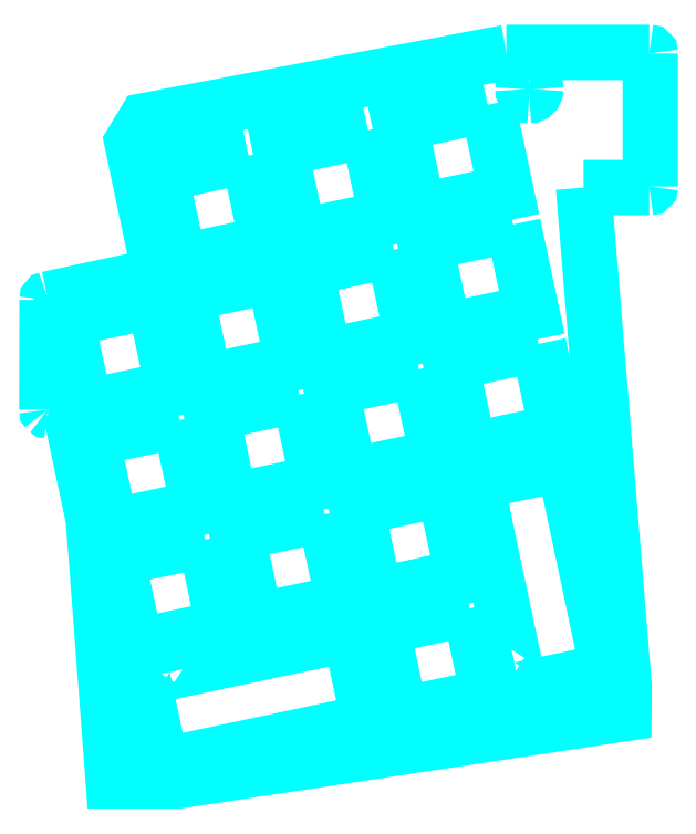
<metadata>
{"format":"dxf","ext":"dxf","renderer":"ezdxf+matplotlib","layout":"modelspace","background":"white","min_lineweight":24,"dpi":150}
</metadata>
<code>
0
SECTION
2
ENTITIES
0
SPLINE
8
0
70
8
71
3
72
8
73
4
74
0
40
0
40
0
40
0
40
0
40
1
40
1
40
1
40
1
10
61.43
20
156.5
30
0
10
61.36
20
156.5
30
0
10
61.31
20
156.4
30
0
10
61.31
20
156.4
30
0
0
SPLINE
8
0
70
8
71
3
72
8
73
4
74
0
40
0
40
0
40
0
40
0
40
1
40
1
40
1
40
1
10
61.31
20
156.4
30
0
10
61.3
20
154.9
30
0
10
61.27
20
140.9
30
0
10
61.27
20
139.2
30
0
0
SPLINE
8
0
70
8
71
3
72
8
73
4
74
0
40
0
40
0
40
0
40
0
40
1
40
1
40
1
40
1
10
61.27
20
139.2
30
0
10
61.27
20
139.2
30
0
10
61.28
20
139.2
30
0
10
61.31
20
139.1
30
0
0
SPLINE
8
0
70
8
71
3
72
8
73
4
74
0
40
0
40
0
40
0
40
0
40
1
40
1
40
1
40
1
10
61.31
20
139.1
30
0
10
61.34
20
139.1
30
0
10
61.38
20
139.1
30
0
10
61.43
20
139.1
30
0
0
SPLINE
8
0
70
8
71
3
72
8
73
4
74
0
40
0
40
0
40
0
40
0
40
1
40
1
40
1
40
1
10
61.43
20
139.1
30
0
10
62.13
20
139.1
30
0
10
64.92
20
139.1
30
0
10
64.92
20
139.1
30
0
0
SPLINE
8
0
70
8
71
3
72
8
73
4
74
0
40
0
40
0
40
0
40
0
40
1
40
1
40
1
40
1
10
144.9
20
173.9
30
0
10
144.9
20
173.9
30
0
10
153.8
20
173.9
30
0
10
155.2
20
173.9
30
0
0
SPLINE
8
0
70
8
71
3
72
8
73
4
74
0
40
0
40
0
40
0
40
0
40
1
40
1
40
1
40
1
10
155.2
20
173.9
30
0
10
155.2
20
173.9
30
0
10
155.3
20
173.9
30
0
10
155.3
20
174
30
0
0
SPLINE
8
0
70
8
71
3
72
8
73
4
74
0
40
0
40
0
40
0
40
0
40
1
40
1
40
1
40
1
10
155.3
20
174
30
0
10
155.3
20
175.9
30
0
10
155.3
20
192.9
30
0
10
155.3
20
194.8
30
0
0
SPLINE
8
0
70
8
71
3
72
8
73
4
74
0
40
0
40
0
40
0
40
0
40
1
40
1
40
1
40
1
10
155.3
20
194.8
30
0
10
155.3
20
194.9
30
0
10
155.2
20
194.9
30
0
10
155.2
20
194.9
30
0
0
SPLINE
8
0
70
8
71
3
72
8
73
4
74
0
40
0
40
0
40
0
40
0
40
1
40
1
40
1
40
1
10
155.2
20
194.9
30
0
10
153.1
20
194.9
30
0
10
132.9
20
194.9
30
0
10
132.9
20
194.9
30
0
0
LWPOLYLINE
8
0
90
7
70
0
10
64.92
20
139.1
30
0
10
68.52
20
122.2
30
0
10
71.62
20
81.36
30
0
10
81.72
20
81.36
30
0
10
151.2
20
91.83
30
0
10
151.2
20
96.12
30
0
10
144.9
20
173.9
30
0
0
SPLINE
8
0
70
8
71
3
72
8
73
4
74
0
40
0
40
0
40
0
40
0
40
1
40
1
40
1
40
1
10
78.89
20
160.2
30
0
10
78.89
20
160.2
30
0
10
63.01
20
156.8
30
0
10
61.43
20
156.5
30
0
0
LWPOLYLINE
8
0
90
4
70
0
10
132.9
20
194.9
30
0
10
76.59
20
184.3
30
0
10
74.54
20
180.9
30
0
10
78.89
20
160.2
30
0
0
SPLINE
8
0
70
8
71
3
72
8
73
4
74
0
40
0
40
0
40
0
40
0
40
1
40
1
40
1
40
1
10
73.71
20
83.38
30
0
10
73.16
20
83.38
30
0
10
72.71
20
83.83
30
0
10
72.71
20
84.38
30
0
0
SPLINE
8
0
70
8
71
3
72
8
73
4
74
0
40
0
40
0
40
0
40
0
40
1
40
1
40
1
40
1
10
72.71
20
84.38
30
0
10
72.71
20
84.93
30
0
10
73.16
20
85.38
30
0
10
73.71
20
85.38
30
0
0
SPLINE
8
0
70
8
71
3
72
8
73
4
74
0
40
0
40
0
40
0
40
0
40
1
40
1
40
1
40
1
10
73.71
20
85.38
30
0
10
74.26
20
85.38
30
0
10
74.71
20
84.93
30
0
10
74.71
20
84.38
30
0
0
SPLINE
8
0
70
8
71
3
72
8
73
4
74
0
40
0
40
0
40
0
40
0
40
1
40
1
40
1
40
1
10
74.71
20
84.38
30
0
10
74.71
20
83.83
30
0
10
74.26
20
83.38
30
0
10
73.71
20
83.38
30
0
0
LWPOLYLINE
8
0
90
1
70
1
10
61.43
20
156.5
30
0
0
LWPOLYLINE
8
0
90
1
70
1
10
73.71
20
83.38
30
0
0
LWPOLYLINE
8
0
90
13
70
1
10
79.18
20
98.07
30
0
10
78.98
20
99.01
30
0
10
82.2
20
99.7
30
0
10
82.4
20
98.75
30
0
10
102.4
20
103
30
0
10
102.2
20
104
30
0
10
105.5
20
104.6
30
0
10
105.7
20
103.7
30
0
10
108.6
20
104.3
30
0
10
111.5
20
90.6
30
0
10
79.13
20
83.75
30
0
10
76.22
20
97.44
30
0
10
79.18
20
98.07
30
0
0
SPLINE
8
0
70
8
71
3
72
8
73
4
74
0
40
0
40
0
40
0
40
0
40
1
40
1
40
1
40
1
10
149
20
92.49
30
0
10
148.4
20
92.49
30
0
10
148
20
92.93
30
0
10
148
20
93.49
30
0
0
SPLINE
8
0
70
8
71
3
72
8
73
4
74
0
40
0
40
0
40
0
40
0
40
1
40
1
40
1
40
1
10
148
20
93.49
30
0
10
148
20
94.04
30
0
10
148.4
20
94.49
30
0
10
149
20
94.49
30
0
0
SPLINE
8
0
70
8
71
3
72
8
73
4
74
0
40
0
40
0
40
0
40
0
40
1
40
1
40
1
40
1
10
149
20
94.49
30
0
10
149.5
20
94.49
30
0
10
150
20
94.04
30
0
10
150
20
93.49
30
0
0
SPLINE
8
0
70
8
71
3
72
8
73
4
74
0
40
0
40
0
40
0
40
0
40
1
40
1
40
1
40
1
10
150
20
93.49
30
0
10
150
20
92.93
30
0
10
149.5
20
92.49
30
0
10
149
20
92.49
30
0
0
LWPOLYLINE
8
0
90
5
70
1
10
127.2
20
108.3
30
0
10
130.1
20
94.58
30
0
10
116.4
20
91.67
30
0
10
113.5
20
105.4
30
0
10
127.2
20
108.3
30
0
0
LWPOLYLINE
8
0
90
1
70
1
10
149
20
92.49
30
0
0
LWPOLYLINE
8
0
90
13
70
1
10
134.4
20
98.57
30
0
10
133.4
20
98.37
30
0
10
132.8
20
101.6
30
0
10
133.7
20
101.8
30
0
10
129.4
20
121.8
30
0
10
128.5
20
121.6
30
0
10
127.8
20
124.9
30
0
10
128.8
20
125.1
30
0
10
128.2
20
128
30
0
10
141.9
20
130.9
30
0
10
148.7
20
98.53
30
0
10
135
20
95.62
30
0
10
134.4
20
98.57
30
0
0
LWPOLYLINE
8
0
90
5
70
1
10
85.96
20
119
30
0
10
88.87
20
105.3
30
0
10
75.17
20
102.4
30
0
10
72.26
20
116.1
30
0
10
85.96
20
119
30
0
0
SPLINE
8
0
70
8
71
3
72
8
73
4
74
0
40
0
40
0
40
0
40
0
40
1
40
1
40
1
40
1
10
110.7
20
106.7
30
0
10
110.1
20
106.7
30
0
10
109.7
20
107.1
30
0
10
109.7
20
107.7
30
0
0
SPLINE
8
0
70
8
71
3
72
8
73
4
74
0
40
0
40
0
40
0
40
0
40
1
40
1
40
1
40
1
10
109.7
20
107.7
30
0
10
109.7
20
108.2
30
0
10
110.1
20
108.7
30
0
10
110.7
20
108.7
30
0
0
SPLINE
8
0
70
8
71
3
72
8
73
4
74
0
40
0
40
0
40
0
40
0
40
1
40
1
40
1
40
1
10
110.7
20
108.7
30
0
10
111.2
20
108.7
30
0
10
111.7
20
108.2
30
0
10
111.7
20
107.7
30
0
0
SPLINE
8
0
70
8
71
3
72
8
73
4
74
0
40
0
40
0
40
0
40
0
40
1
40
1
40
1
40
1
10
111.7
20
107.7
30
0
10
111.7
20
107.1
30
0
10
111.2
20
106.7
30
0
10
110.7
20
106.7
30
0
0
LWPOLYLINE
8
0
90
5
70
1
10
104.6
20
122.9
30
0
10
107.5
20
109.2
30
0
10
93.81
20
106.3
30
0
10
90.9
20
120
30
0
10
104.6
20
122.9
30
0
0
LWPOLYLINE
8
0
90
1
70
1
10
110.7
20
106.7
30
0
0
LWPOLYLINE
8
0
90
5
70
1
10
123.2
20
126.9
30
0
10
126.1
20
113.2
30
0
10
112.4
20
110.3
30
0
10
109.5
20
124
30
0
10
123.2
20
126.9
30
0
0
LWPOLYLINE
8
0
90
5
70
1
10
81.99
20
137.6
30
0
10
84.91
20
123.9
30
0
10
71.21
20
121
30
0
10
68.3
20
134.7
30
0
10
81.99
20
137.6
30
0
0
LWPOLYLINE
8
0
90
5
70
1
10
100.6
20
141.6
30
0
10
103.5
20
127.9
30
0
10
89.84
20
125
30
0
10
86.93
20
138.7
30
0
10
100.6
20
141.6
30
0
0
LWPOLYLINE
8
0
90
5
70
1
10
119.3
20
145.5
30
0
10
122.2
20
131.8
30
0
10
108.5
20
128.9
30
0
10
105.6
20
142.6
30
0
10
119.3
20
145.5
30
0
0
LWPOLYLINE
8
0
90
5
70
1
10
137.9
20
149.5
30
0
10
140.8
20
135.8
30
0
10
127.1
20
132.9
30
0
10
124.2
20
146.6
30
0
10
137.9
20
149.5
30
0
0
LWPOLYLINE
8
0
90
5
70
1
10
78.04
20
156.2
30
0
10
80.95
20
142.5
30
0
10
67.25
20
139.6
30
0
10
64.34
20
153.3
30
0
10
78.04
20
156.2
30
0
0
LWPOLYLINE
8
0
90
5
70
1
10
96.67
20
160.2
30
0
10
99.58
20
146.5
30
0
10
85.89
20
143.6
30
0
10
82.98
20
157.3
30
0
10
96.67
20
160.2
30
0
0
LWPOLYLINE
8
0
90
5
70
1
10
115.3
20
164.2
30
0
10
118.2
20
150.5
30
0
10
104.5
20
147.6
30
0
10
101.6
20
161.2
30
0
10
115.3
20
164.2
30
0
0
LWPOLYLINE
8
0
90
5
70
1
10
133.9
20
168.1
30
0
10
136.8
20
154.4
30
0
10
123.2
20
151.5
30
0
10
120.2
20
165.2
30
0
10
133.9
20
168.1
30
0
0
SPLINE
8
0
70
8
71
3
72
8
73
4
74
0
40
0
40
0
40
0
40
0
40
1
40
1
40
1
40
1
10
98.79
20
162.6
30
0
10
98.24
20
162.6
30
0
10
97.79
20
163
30
0
10
97.79
20
163.6
30
0
0
SPLINE
8
0
70
8
71
3
72
8
73
4
74
0
40
0
40
0
40
0
40
0
40
1
40
1
40
1
40
1
10
97.79
20
163.6
30
0
10
97.79
20
164.1
30
0
10
98.24
20
164.6
30
0
10
98.79
20
164.6
30
0
0
SPLINE
8
0
70
8
71
3
72
8
73
4
74
0
40
0
40
0
40
0
40
0
40
1
40
1
40
1
40
1
10
98.79
20
164.6
30
0
10
99.34
20
164.6
30
0
10
99.79
20
164.1
30
0
10
99.79
20
163.6
30
0
0
SPLINE
8
0
70
8
71
3
72
8
73
4
74
0
40
0
40
0
40
0
40
0
40
1
40
1
40
1
40
1
10
99.79
20
163.6
30
0
10
99.79
20
163
30
0
10
99.34
20
162.6
30
0
10
98.79
20
162.6
30
0
0
LWPOLYLINE
8
0
90
5
70
1
10
92.71
20
178.8
30
0
10
95.62
20
165.2
30
0
10
81.92
20
162.2
30
0
10
79.01
20
175.9
30
0
10
92.71
20
178.8
30
0
0
LWPOLYLINE
8
0
90
1
70
1
10
98.79
20
162.6
30
0
0
LWPOLYLINE
8
0
90
5
70
1
10
111.3
20
182.8
30
0
10
114.3
20
169.1
30
0
10
100.6
20
166.2
30
0
10
97.65
20
179.9
30
0
10
111.3
20
182.8
30
0
0
SPLINE
8
0
70
8
71
3
72
8
73
4
74
0
40
0
40
0
40
0
40
0
40
1
40
1
40
1
40
1
10
78.23
20
180.4
30
0
10
77.68
20
180.4
30
0
10
77.23
20
180.8
30
0
10
77.23
20
181.4
30
0
0
SPLINE
8
0
70
8
71
3
72
8
73
4
74
0
40
0
40
0
40
0
40
0
40
1
40
1
40
1
40
1
10
77.23
20
181.4
30
0
10
77.23
20
181.9
30
0
10
77.68
20
182.4
30
0
10
78.23
20
182.4
30
0
0
SPLINE
8
0
70
8
71
3
72
8
73
4
74
0
40
0
40
0
40
0
40
0
40
1
40
1
40
1
40
1
10
78.23
20
182.4
30
0
10
78.78
20
182.4
30
0
10
79.23
20
181.9
30
0
10
79.23
20
181.4
30
0
0
SPLINE
8
0
70
8
71
3
72
8
73
4
74
0
40
0
40
0
40
0
40
0
40
1
40
1
40
1
40
1
10
79.23
20
181.4
30
0
10
79.23
20
180.8
30
0
10
78.78
20
180.4
30
0
10
78.23
20
180.4
30
0
0
LWPOLYLINE
8
0
90
5
70
1
10
130
20
186.8
30
0
10
132.9
20
173.1
30
0
10
119.2
20
170.2
30
0
10
116.3
20
183.9
30
0
10
130
20
186.8
30
0
0
SPLINE
8
0
70
8
71
3
72
8
73
4
74
0
40
0
40
0
40
0
40
0
40
1
40
1
40
1
40
1
10
136.5
20
188.2
30
0
10
135.9
20
188.2
30
0
10
135.5
20
188.6
30
0
10
135.5
20
189.2
30
0
0
SPLINE
8
0
70
8
71
3
72
8
73
4
74
0
40
0
40
0
40
0
40
0
40
1
40
1
40
1
40
1
10
135.5
20
189.2
30
0
10
135.5
20
189.7
30
0
10
135.9
20
190.2
30
0
10
136.5
20
190.2
30
0
0
SPLINE
8
0
70
8
71
3
72
8
73
4
74
0
40
0
40
0
40
0
40
0
40
1
40
1
40
1
40
1
10
136.5
20
190.2
30
0
10
137
20
190.2
30
0
10
137.5
20
189.7
30
0
10
137.5
20
189.2
30
0
0
SPLINE
8
0
70
8
71
3
72
8
73
4
74
0
40
0
40
0
40
0
40
0
40
1
40
1
40
1
40
1
10
137.5
20
189.2
30
0
10
137.5
20
188.6
30
0
10
137
20
188.2
30
0
10
136.5
20
188.2
30
0
0
LWPOLYLINE
8
0
90
1
70
1
10
78.23
20
180.4
30
0
0
LWPOLYLINE
8
0
90
1
70
1
10
136.5
20
188.2
30
0
0
ENDSEC
0
EOF

</code>
